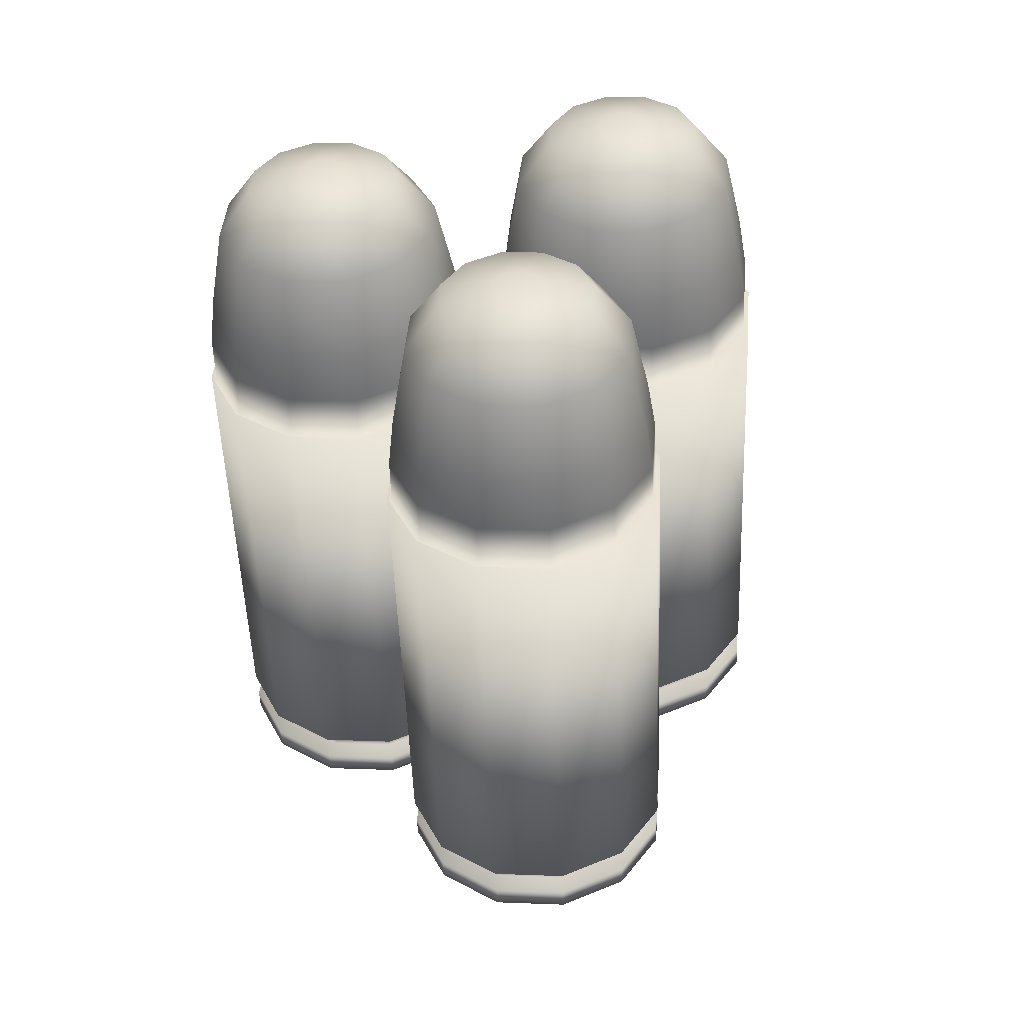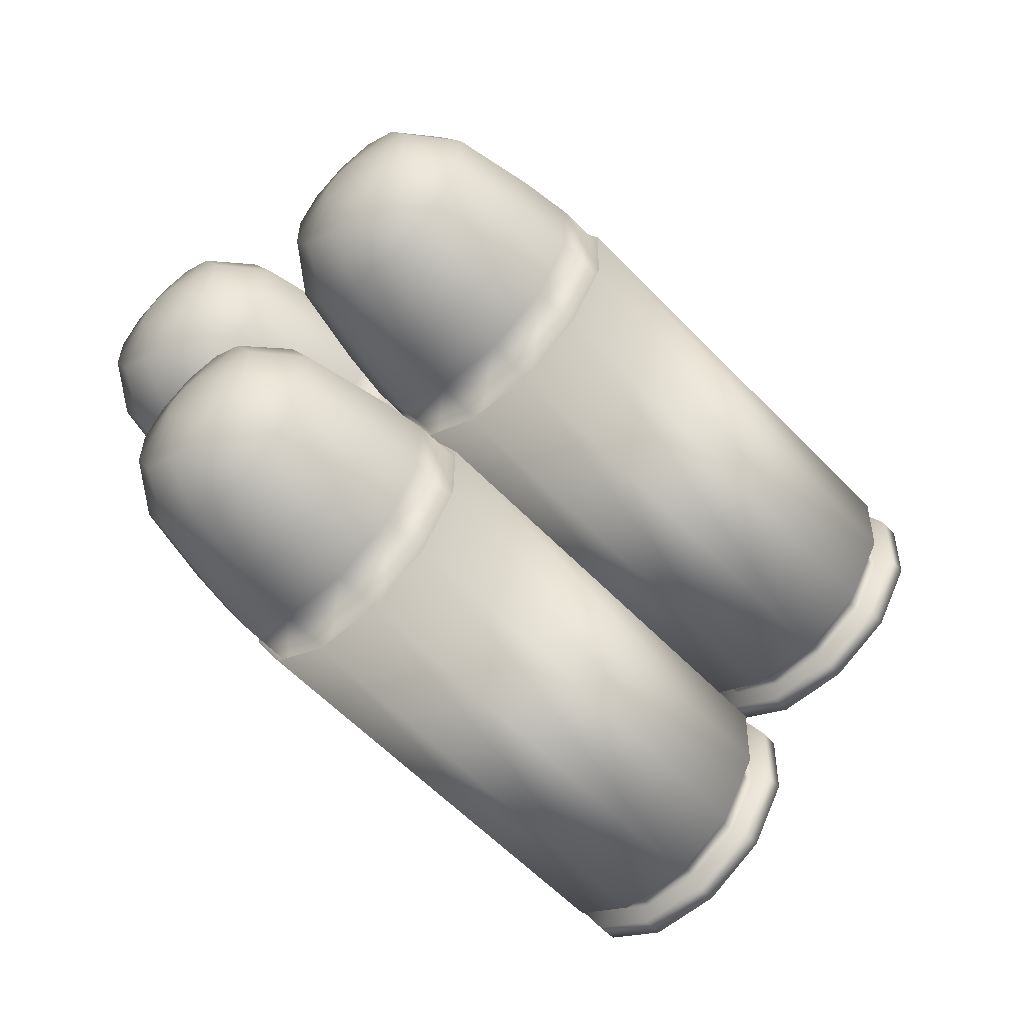
<metadata>
{"format":"obj","ext":"obj","renderer":"f3d","projection":"perspective","resolution":1024,"background":"white","views":[{"elev":-6.3,"azim":-9.0,"up":"+Y"},{"elev":20.2,"azim":-91.0,"up":"+Z"}]}
</metadata>
<code>
o Cylinder.004
v -0.8334 -0.3554 -2.793
v -0.8551 -0.2574 -2.689
v -0.352 -0.2737 -2.568
v -0.3303 -0.3716 -2.672
v 0.03671 -0.4773 -2.294
v 0.05837 -0.5752 -2.397
v 0.2069 -0.8137 -1.939
v 0.2286 -0.9116 -2.042
v 0.113 -1.193 -1.599
v 0.1347 -1.291 -1.703
v -0.2198 -1.513 -1.365
v -0.1982 -1.611 -1.469
v -0.7025 -1.688 -1.3
v -0.6808 -1.786 -1.404
v -1.206 -1.672 -1.421
v -1.184 -1.77 -1.524
v -1.594 -1.468 -1.696
v -1.573 -1.566 -1.799
v -1.764 -1.132 -2.05
v -1.743 -1.23 -2.154
v -1.671 -0.753 -2.39
v -1.649 -0.851 -2.494
v -1.338 -0.4329 -2.624
v -1.251 -0.5163 -2.527
v -0.8433 -0.368 -2.582
v -1.316 -0.5308 -2.727
v -1.266 -0.4511 -2.458
v -0.8577 -0.3028 -2.513
v -1.533 -0.787 -2.329
v -1.612 -1.107 -2.042
v -1.468 -1.392 -1.742
v -1.14 -1.564 -1.51
v -0.7142 -1.578 -1.408
v -0.3062 -1.429 -1.463
v -0.02479 -1.159 -1.66
v 0.05461 -0.8383 -1.948
v -0.08929 -0.5539 -2.248
v -0.4179 -0.3817 -2.48
v -1.37 -0.2936 -2.482
v -0.8857 -0.1174 -2.548
v -1.547 -0.7218 -2.26
v -1.627 -1.042 -1.973
v -1.483 -1.327 -1.673
v -1.154 -1.499 -1.441
v -0.7287 -1.513 -1.339
v -0.3206 -1.364 -1.394
v -0.03921 -1.094 -1.592
v 0.04019 -0.773 -1.879
v -0.1037 -0.4886 -2.179
v -0.4324 -0.3165 -2.411
v -1.855 1.898 -0.1714
v -1.37 2.074 -0.2369
v -1.705 -0.6151 -2.247
v -1.799 -0.9958 -1.906
v -1.628 -1.334 -1.55
v -1.238 -1.538 -1.274
v -0.7324 -1.554 -1.153
v -0.2478 -1.378 -1.218
v 0.08648 -1.057 -1.453
v 0.1808 -0.676 -1.794
v 0.009859 -0.3382 -2.151
v -0.3805 -0.1338 -2.426
v -1.823 1.818 -0.2184
v -1.354 1.988 -0.2818
v -2.189 1.576 0.06341
v -2.283 1.196 0.4046
v -2.113 0.8581 0.7608
v -1.722 0.6536 1.037
v -1.217 0.6373 1.158
v -0.7324 0.8135 1.093
v -0.3981 1.135 0.8577
v -0.3038 1.516 0.5165
v -0.4747 1.853 0.1603
v -0.8651 2.058 -0.1154
v -1.881 2.095 0.08376
v -1.416 2.264 0.02086
v -2.147 1.506 0.009065
v -2.238 1.138 0.3396
v -2.073 0.8103 0.6846
v -1.695 0.6123 0.9517
v -1.205 0.5965 1.069
v -0.736 0.7671 1.006
v -0.4122 1.079 0.7785
v -0.3208 1.447 0.448
v -0.4864 1.774 0.1029
v -0.8645 1.973 -0.1642
v -1.908 2.317 0.3786
v -1.467 2.477 0.319
v -2.202 1.786 0.3094
v -2.293 1.421 0.6372
v -2.129 1.096 0.9794
v -1.754 0.8996 1.244
v -1.268 0.8839 1.361
v -0.8027 1.053 1.298
v -0.4815 1.362 1.073
v -0.3909 1.728 0.7447
v -0.5552 2.052 0.4025
v -0.9302 2.249 0.1375
v -1.93 2.648 0.8674
v -1.545 2.788 0.8154
v -2.212 2.024 0.5922
v -2.298 1.678 0.9027
v -2.142 1.371 1.227
v -1.787 1.184 1.478
v -1.327 1.17 1.588
v -0.8863 1.33 1.529
v -0.5822 1.622 1.315
v -0.4964 1.969 1.005
v -0.6519 2.276 0.6804
v -1.007 2.462 0.4295
v -1.84 2.739 1.264
v -1.576 2.835 1.228
v -2.195 2.393 1.054
v -2.27 2.09 1.325
v -2.134 1.822 1.608
v -1.824 1.66 1.826
v -1.423 1.647 1.923
v -1.039 1.787 1.871
v -0.7732 2.042 1.684
v -0.6983 2.344 1.414
v -0.834 2.613 1.131
v -1.144 2.775 0.9118
v -1.644 2.596 1.561
v -1.56 2.626 1.55
v -2.022 2.564 1.392
v -2.073 2.357 1.577
v -1.98 2.173 1.771
v -1.768 2.062 1.922
v -1.493 2.053 1.988
v -1.229 2.149 1.952
v -1.047 2.324 1.824
v -0.9954 2.531 1.638
v -1.088 2.715 1.444
v -1.301 2.826 1.294
v -1.473 2.624 1.571
v -1.701 2.541 1.602
v -1.718 2.475 1.66
v -1.688 2.417 1.722
v -1.621 2.382 1.769
v -1.534 2.379 1.79
v -1.451 2.409 1.779
v -1.393 2.465 1.738
v -1.377 2.53 1.68
v -1.406 2.588 1.618
v 1.372 0.08181 -2.745
v 1.35 0.1798 -2.641
v 1.853 0.1635 -2.521
v 1.875 0.06556 -2.624
v 2.242 -0.04009 -2.246
v 2.264 -0.138 -2.349
v 2.412 -0.3765 -1.891
v 2.434 -0.4744 -1.994
v 2.318 -0.7555 -1.551
v 2.34 -0.8535 -1.655
v 1.985 -1.076 -1.318
v 2.007 -1.174 -1.421
v 1.503 -1.251 -1.252
v 1.524 -1.349 -1.356
v 0.9998 -1.235 -1.373
v 1.021 -1.333 -1.477
v 0.6111 -1.031 -1.648
v 0.6327 -1.129 -1.751
v 0.4409 -0.6949 -2.003
v 0.4625 -0.7928 -2.106
v 0.5348 -0.3158 -2.342
v 0.5564 -0.4138 -2.446
v 0.8676 0.004309 -2.576
v 0.954 -0.07913 -2.479
v 1.362 0.06921 -2.534
v 0.8893 -0.09364 -2.68
v 0.9396 -0.01391 -2.41
v 1.348 0.1344 -2.465
v 0.6726 -0.3498 -2.281
v 0.5932 -0.6703 -1.994
v 0.7371 -0.9547 -1.694
v 1.066 -1.127 -1.462
v 1.491 -1.141 -1.36
v 1.899 -0.9922 -1.415
v 2.181 -0.7215 -1.613
v 2.26 -0.4011 -1.9
v 2.116 -0.1167 -2.2
v 1.787 0.05547 -2.432
v 0.835 0.1436 -2.434
v 1.32 0.3197 -2.5
v 0.6582 -0.2846 -2.213
v 0.5788 -0.605 -1.925
v 0.7227 -0.8895 -1.625
v 1.051 -1.062 -1.393
v 1.477 -1.075 -1.291
v 1.885 -0.927 -1.346
v 2.166 -0.6563 -1.544
v 2.245 -0.3358 -1.831
v 2.102 -0.05144 -2.131
v 1.773 0.1207 -2.363
v 0.3504 2.335 -0.1236
v 0.835 2.511 -0.189
v 0.5007 -0.1779 -2.2
v 0.4064 -0.5586 -1.858
v 0.5774 -0.8964 -1.502
v 0.9677 -1.101 -1.226
v 1.473 -1.117 -1.105
v 1.958 -0.941 -1.171
v 2.292 -0.6195 -1.405
v 2.386 -0.2388 -1.747
v 2.215 0.09898 -2.103
v 1.825 0.3034 -2.379
v 0.382 2.255 -0.1705
v 0.8515 2.426 -0.234
v 0.01614 2.014 0.1112
v -0.07816 1.633 0.4525
v 0.09276 1.295 0.8087
v 0.4831 1.091 1.084
v 0.9883 1.074 1.206
v 1.473 1.251 1.14
v 1.807 1.572 0.9056
v 1.901 1.953 0.5643
v 1.731 2.291 0.2081
v 1.34 2.495 -0.06762
v 0.3241 2.532 0.1316
v 0.7897 2.702 0.06869
v 0.05821 1.943 0.05689
v -0.03313 1.575 0.3874
v 0.1324 1.248 0.7325
v 0.5105 1.049 0.9996
v 0.9999 1.034 1.117
v 1.469 1.204 1.054
v 1.793 1.516 0.8263
v 1.884 1.884 0.4958
v 1.719 2.212 0.1508
v 1.341 2.41 -0.1164
v 0.2976 2.754 0.4264
v 0.7386 2.914 0.3669
v 0.002955 2.224 0.3572
v -0.08765 1.858 0.685
v 0.07657 1.533 1.027
v 0.4516 1.337 1.292
v 0.937 1.321 1.409
v 1.403 1.49 1.346
v 1.724 1.799 1.12
v 1.814 2.165 0.7925
v 1.65 2.49 0.4503
v 1.275 2.686 0.1853
v 0.2755 3.085 0.9152
v 0.6603 3.225 0.8632
v -0.006543 2.461 0.6401
v -0.09235 2.115 0.9505
v 0.06317 1.808 1.275
v 0.4183 1.622 1.526
v 0.878 1.607 1.636
v 1.319 1.767 1.576
v 1.623 2.06 1.363
v 1.709 2.406 1.052
v 1.553 2.713 0.7282
v 1.198 2.899 0.4773
v 0.3655 3.176 1.312
v 0.6294 3.272 1.276
v 0.01016 2.83 1.102
v -0.06471 2.528 1.373
v 0.07099 2.259 1.655
v 0.3809 2.097 1.874
v 0.782 2.084 1.971
v 1.167 2.224 1.919
v 1.432 2.479 1.732
v 1.507 2.782 1.461
v 1.371 3.05 1.179
v 1.061 3.212 0.9596
v 0.5614 3.033 1.609
v 0.6448 3.064 1.598
v 0.1835 3.001 1.44
v 0.1322 2.794 1.625
v 0.2253 2.61 1.819
v 0.4378 2.499 1.969
v 0.7128 2.49 2.035
v 0.9766 2.586 2
v 1.159 2.761 1.872
v 1.21 2.968 1.686
v 1.117 3.152 1.492
v 0.9044 3.263 1.342
v 0.7318 3.061 1.619
v 0.5039 2.978 1.649
v 0.4876 2.912 1.708
v 0.517 2.854 1.77
v 0.5843 2.819 1.817
v 0.6712 2.816 1.838
v 0.7547 2.847 1.827
v 0.8122 2.902 1.786
v 0.8285 2.967 1.727
v 0.799 3.026 1.666
v 0.3826 -1.412 -1.535
v 0.3609 -1.314 -1.432
v 0.864 -1.33 -1.311
v 0.8856 -1.428 -1.415
v 1.253 -1.534 -1.037
v 1.274 -1.632 -1.14
v 1.423 -1.87 -0.6819
v 1.445 -1.968 -0.7852
v 1.329 -2.249 -0.3421
v 1.351 -2.347 -0.4454
v 0.9961 -2.57 -0.1083
v 1.018 -2.667 -0.2116
v 0.5135 -2.745 -0.04313
v 0.5351 -2.843 -0.1464
v 0.01043 -2.729 -0.164
v 0.03209 -2.827 -0.2673
v -0.3783 -2.525 -0.4386
v -0.3566 -2.623 -0.5419
v -0.5485 -2.189 -0.7933
v -0.5268 -2.287 -0.8966
v -0.4546 -1.81 -1.133
v -0.4329 -1.908 -1.236
v -0.1217 -1.49 -1.367
v -0.03535 -1.573 -1.27
v 0.3727 -1.425 -1.325
v -0.1001 -1.588 -1.47
v -0.04978 -1.508 -1.201
v 0.3583 -1.359 -1.256
v -0.3168 -1.844 -1.072
v -0.3962 -2.164 -0.7847
v -0.2523 -2.449 -0.4848
v 0.07638 -2.621 -0.2527
v 0.5017 -2.634 -0.1504
v 0.9097 -2.486 -0.2056
v 1.191 -2.215 -0.4032
v 1.271 -1.895 -0.6905
v 1.127 -1.611 -0.9904
v 0.798 -1.438 -1.223
v -0.1544 -1.35 -1.225
v 0.3303 -1.174 -1.291
v -0.3312 -1.778 -1.003
v -0.4106 -2.099 -0.716
v -0.2667 -2.383 -0.4161
v 0.06195 -2.555 -0.1839
v 0.4873 -2.569 -0.08167
v 0.8953 -2.421 -0.1368
v 1.177 -2.15 -0.3345
v 1.256 -1.83 -0.6218
v 1.112 -1.545 -0.9217
v 0.7836 -1.373 -1.154
v -0.639 0.8413 1.086
v -0.1543 1.018 1.02
v -0.4886 -1.672 -0.9904
v -0.5829 -2.052 -0.6492
v -0.412 -2.39 -0.2929
v -0.02165 -2.595 -0.01719
v 0.4835 -2.611 0.1042
v 0.9682 -2.435 0.03876
v 1.302 -2.113 -0.196
v 1.397 -1.733 -0.5373
v 1.226 -1.395 -0.8935
v 0.8355 -1.19 -1.169
v -0.6074 0.761 1.039
v -0.1379 0.9316 0.9753
v -0.9732 0.5198 1.321
v -1.068 0.1392 1.662
v -0.8966 -0.1986 2.018
v -0.5062 -0.4031 2.294
v -0.001069 -0.4194 2.415
v 0.4836 -0.2432 2.35
v 0.8178 0.07829 2.115
v 0.9121 0.4589 1.774
v 0.7412 0.7967 1.417
v 0.3509 1.001 1.142
v -0.6652 1.039 1.341
v -0.1996 1.208 1.278
v -0.9311 0.4496 1.266
v -1.022 0.08086 1.597
v -0.8569 -0.2464 1.942
v -0.4788 -0.4444 2.209
v 0.01054 -0.4602 2.326
v 0.48 -0.2895 2.263
v 0.8038 0.02187 2.036
v 0.8951 0.3906 1.705
v 0.7296 0.7178 1.36
v 0.3514 0.9158 1.093
v -0.6918 1.26 1.636
v -0.2508 1.42 1.576
v -0.9864 0.7296 1.566
v -1.077 0.3639 1.894
v -0.9128 0.03938 2.237
v -0.5377 -0.1571 2.501
v -0.05238 -0.1727 2.618
v 0.4133 -0.00345 2.555
v 0.7344 0.3054 2.33
v 0.825 0.6711 2.002
v 0.6608 0.9957 1.66
v 0.2858 1.192 1.395
v -0.7138 1.591 2.125
v -0.329 1.731 2.073
v -0.9959 0.9675 1.849
v -1.082 0.6212 2.16
v -0.9262 0.3138 2.484
v -0.571 0.1278 2.735
v -0.1114 0.113 2.845
v 0.3296 0.2733 2.786
v 0.6337 0.5658 2.572
v 0.7195 0.9121 2.262
v 0.564 1.219 1.938
v 0.2089 1.406 1.687
v -0.6238 1.682 2.521
v -0.36 1.778 2.485
v -0.9792 1.336 2.311
v -1.054 1.034 2.582
v -0.9184 0.7656 2.865
v -0.6085 0.6033 3.084
v -0.2074 0.5903 3.18
v 0.1774 0.7302 3.128
v 0.4428 0.9855 2.942
v 0.5176 1.288 2.671
v 0.3819 1.556 2.388
v 0.07203 1.718 2.169
v -0.4279 1.539 2.818
v -0.3445 1.57 2.807
v -0.8058 1.507 2.649
v -0.8571 1.3 2.835
v -0.7641 1.116 3.029
v -0.5516 1.005 3.179
v -0.2766 0.9961 3.245
v -0.01274 1.092 3.209
v 0.1692 1.267 3.081
v 0.2206 1.474 2.896
v 0.1275 1.658 2.702
v -0.08499 1.769 2.551
v -0.2575 1.567 2.828
v -0.4855 1.484 2.859
v -0.5017 1.419 2.918
v -0.4723 1.36 2.979
v -0.4051 1.325 3.026
v -0.3181 1.322 3.047
v -0.2347 1.353 3.036
v -0.1771 1.408 2.996
v -0.1609 1.474 2.937
v -0.1903 1.532 2.875
f 1 2 3 4
f 4 3 5 6
f 6 5 7 8
f 8 7 9 10
f 10 9 11 12
f 12 11 13 14
f 14 13 15 16
f 16 15 17 18
f 18 17 19 20
f 20 19 21 22
f 2 23 24 25
f 2 1 26 23
f 22 21 23 26
f 25 24 27 28
f 23 21 29 24
f 21 19 30 29
f 19 17 31 30
f 17 15 32 31
f 15 13 33 32
f 13 11 34 33
f 11 9 35 34
f 9 7 36 35
f 7 5 37 36
f 5 3 38 37
f 3 2 25 38
f 28 27 39 40
f 24 29 41 27
f 29 30 42 41
f 30 31 43 42
f 31 32 44 43
f 32 33 45 44
f 33 34 46 45
f 34 35 47 46
f 35 36 48 47
f 36 37 49 48
f 37 38 50 49
f 38 25 28 50
f 40 39 51 52
f 27 41 53 39
f 41 42 54 53
f 42 43 55 54
f 43 44 56 55
f 44 45 57 56
f 45 46 58 57
f 46 47 59 58
f 47 48 60 59
f 48 49 61 60
f 49 50 62 61
f 50 28 40 62
f 52 51 63 64
f 39 53 65 51
f 53 54 66 65
f 54 55 67 66
f 55 56 68 67
f 56 57 69 68
f 57 58 70 69
f 58 59 71 70
f 59 60 72 71
f 60 61 73 72
f 61 62 74 73
f 62 40 52 74
f 64 63 75 76
f 51 65 77 63
f 65 66 78 77
f 66 67 79 78
f 67 68 80 79
f 68 69 81 80
f 69 70 82 81
f 70 71 83 82
f 71 72 84 83
f 72 73 85 84
f 73 74 86 85
f 74 52 64 86
f 76 75 87 88
f 63 77 89 75
f 77 78 90 89
f 78 79 91 90
f 79 80 92 91
f 80 81 93 92
f 81 82 94 93
f 82 83 95 94
f 83 84 96 95
f 84 85 97 96
f 85 86 98 97
f 86 64 76 98
f 88 87 99 100
f 75 89 101 87
f 89 90 102 101
f 90 91 103 102
f 91 92 104 103
f 92 93 105 104
f 93 94 106 105
f 94 95 107 106
f 95 96 108 107
f 96 97 109 108
f 97 98 110 109
f 98 76 88 110
f 100 99 111 112
f 87 101 113 99
f 101 102 114 113
f 102 103 115 114
f 103 104 116 115
f 104 105 117 116
f 105 106 118 117
f 106 107 119 118
f 107 108 120 119
f 108 109 121 120
f 109 110 122 121
f 110 88 100 122
f 112 111 123 124
f 99 113 125 111
f 113 114 126 125
f 114 115 127 126
f 115 116 128 127
f 116 117 129 128
f 117 118 130 129
f 118 119 131 130
f 119 120 132 131
f 120 121 133 132
f 121 122 134 133
f 122 100 112 134
f 111 125 136 123
f 125 126 137 136
f 126 127 138 137
f 127 128 139 138
f 128 129 140 139
f 129 130 141 140
f 130 131 142 141
f 131 132 143 142
f 132 133 144 143
f 133 134 135 144
f 134 112 124 135
f 16 18 20 22 26 1 4 6 8 10 12 14
f 144 135 124 123 136 137 138 139 140 141 142 143
f 145 146 147 148
f 148 147 149 150
f 150 149 151 152
f 152 151 153 154
f 154 153 155 156
f 156 155 157 158
f 158 157 159 160
f 160 159 161 162
f 162 161 163 164
f 164 163 165 166
f 146 167 168 169
f 146 145 170 167
f 166 165 167 170
f 169 168 171 172
f 167 165 173 168
f 165 163 174 173
f 163 161 175 174
f 161 159 176 175
f 159 157 177 176
f 157 155 178 177
f 155 153 179 178
f 153 151 180 179
f 151 149 181 180
f 149 147 182 181
f 147 146 169 182
f 172 171 183 184
f 168 173 185 171
f 173 174 186 185
f 174 175 187 186
f 175 176 188 187
f 176 177 189 188
f 177 178 190 189
f 178 179 191 190
f 179 180 192 191
f 180 181 193 192
f 181 182 194 193
f 182 169 172 194
f 184 183 195 196
f 171 185 197 183
f 185 186 198 197
f 186 187 199 198
f 187 188 200 199
f 188 189 201 200
f 189 190 202 201
f 190 191 203 202
f 191 192 204 203
f 192 193 205 204
f 193 194 206 205
f 194 172 184 206
f 196 195 207 208
f 183 197 209 195
f 197 198 210 209
f 198 199 211 210
f 199 200 212 211
f 200 201 213 212
f 201 202 214 213
f 202 203 215 214
f 203 204 216 215
f 204 205 217 216
f 205 206 218 217
f 206 184 196 218
f 208 207 219 220
f 195 209 221 207
f 209 210 222 221
f 210 211 223 222
f 211 212 224 223
f 212 213 225 224
f 213 214 226 225
f 214 215 227 226
f 215 216 228 227
f 216 217 229 228
f 217 218 230 229
f 218 196 208 230
f 220 219 231 232
f 207 221 233 219
f 221 222 234 233
f 222 223 235 234
f 223 224 236 235
f 224 225 237 236
f 225 226 238 237
f 226 227 239 238
f 227 228 240 239
f 228 229 241 240
f 229 230 242 241
f 230 208 220 242
f 232 231 243 244
f 219 233 245 231
f 233 234 246 245
f 234 235 247 246
f 235 236 248 247
f 236 237 249 248
f 237 238 250 249
f 238 239 251 250
f 239 240 252 251
f 240 241 253 252
f 241 242 254 253
f 242 220 232 254
f 244 243 255 256
f 231 245 257 243
f 245 246 258 257
f 246 247 259 258
f 247 248 260 259
f 248 249 261 260
f 249 250 262 261
f 250 251 263 262
f 251 252 264 263
f 252 253 265 264
f 253 254 266 265
f 254 232 244 266
f 256 255 267 268
f 243 257 269 255
f 257 258 270 269
f 258 259 271 270
f 259 260 272 271
f 260 261 273 272
f 261 262 274 273
f 262 263 275 274
f 263 264 276 275
f 264 265 277 276
f 265 266 278 277
f 266 244 256 278
f 255 269 280 267
f 269 270 281 280
f 270 271 282 281
f 271 272 283 282
f 272 273 284 283
f 273 274 285 284
f 274 275 286 285
f 275 276 287 286
f 276 277 288 287
f 277 278 279 288
f 278 256 268 279
f 160 162 164 166 170 145 148 150 152 154 156 158
f 288 279 268 267 280 281 282 283 284 285 286 287
f 289 290 291 292
f 292 291 293 294
f 294 293 295 296
f 296 295 297 298
f 298 297 299 300
f 300 299 301 302
f 302 301 303 304
f 304 303 305 306
f 306 305 307 308
f 308 307 309 310
f 290 311 312 313
f 290 289 314 311
f 310 309 311 314
f 313 312 315 316
f 311 309 317 312
f 309 307 318 317
f 307 305 319 318
f 305 303 320 319
f 303 301 321 320
f 301 299 322 321
f 299 297 323 322
f 297 295 324 323
f 295 293 325 324
f 293 291 326 325
f 291 290 313 326
f 316 315 327 328
f 312 317 329 315
f 317 318 330 329
f 318 319 331 330
f 319 320 332 331
f 320 321 333 332
f 321 322 334 333
f 322 323 335 334
f 323 324 336 335
f 324 325 337 336
f 325 326 338 337
f 326 313 316 338
f 328 327 339 340
f 315 329 341 327
f 329 330 342 341
f 330 331 343 342
f 331 332 344 343
f 332 333 345 344
f 333 334 346 345
f 334 335 347 346
f 335 336 348 347
f 336 337 349 348
f 337 338 350 349
f 338 316 328 350
f 340 339 351 352
f 327 341 353 339
f 341 342 354 353
f 342 343 355 354
f 343 344 356 355
f 344 345 357 356
f 345 346 358 357
f 346 347 359 358
f 347 348 360 359
f 348 349 361 360
f 349 350 362 361
f 350 328 340 362
f 352 351 363 364
f 339 353 365 351
f 353 354 366 365
f 354 355 367 366
f 355 356 368 367
f 356 357 369 368
f 357 358 370 369
f 358 359 371 370
f 359 360 372 371
f 360 361 373 372
f 361 362 374 373
f 362 340 352 374
f 364 363 375 376
f 351 365 377 363
f 365 366 378 377
f 366 367 379 378
f 367 368 380 379
f 368 369 381 380
f 369 370 382 381
f 370 371 383 382
f 371 372 384 383
f 372 373 385 384
f 373 374 386 385
f 374 352 364 386
f 376 375 387 388
f 363 377 389 375
f 377 378 390 389
f 378 379 391 390
f 379 380 392 391
f 380 381 393 392
f 381 382 394 393
f 382 383 395 394
f 383 384 396 395
f 384 385 397 396
f 385 386 398 397
f 386 364 376 398
f 388 387 399 400
f 375 389 401 387
f 389 390 402 401
f 390 391 403 402
f 391 392 404 403
f 392 393 405 404
f 393 394 406 405
f 394 395 407 406
f 395 396 408 407
f 396 397 409 408
f 397 398 410 409
f 398 376 388 410
f 400 399 411 412
f 387 401 413 399
f 401 402 414 413
f 402 403 415 414
f 403 404 416 415
f 404 405 417 416
f 405 406 418 417
f 406 407 419 418
f 407 408 420 419
f 408 409 421 420
f 409 410 422 421
f 410 388 400 422
f 399 413 424 411
f 413 414 425 424
f 414 415 426 425
f 415 416 427 426
f 416 417 428 427
f 417 418 429 428
f 418 419 430 429
f 419 420 431 430
f 420 421 432 431
f 421 422 423 432
f 422 400 412 423
f 304 306 308 310 314 289 292 294 296 298 300 302
f 432 423 412 411 424 425 426 427 428 429 430 431

</code>
